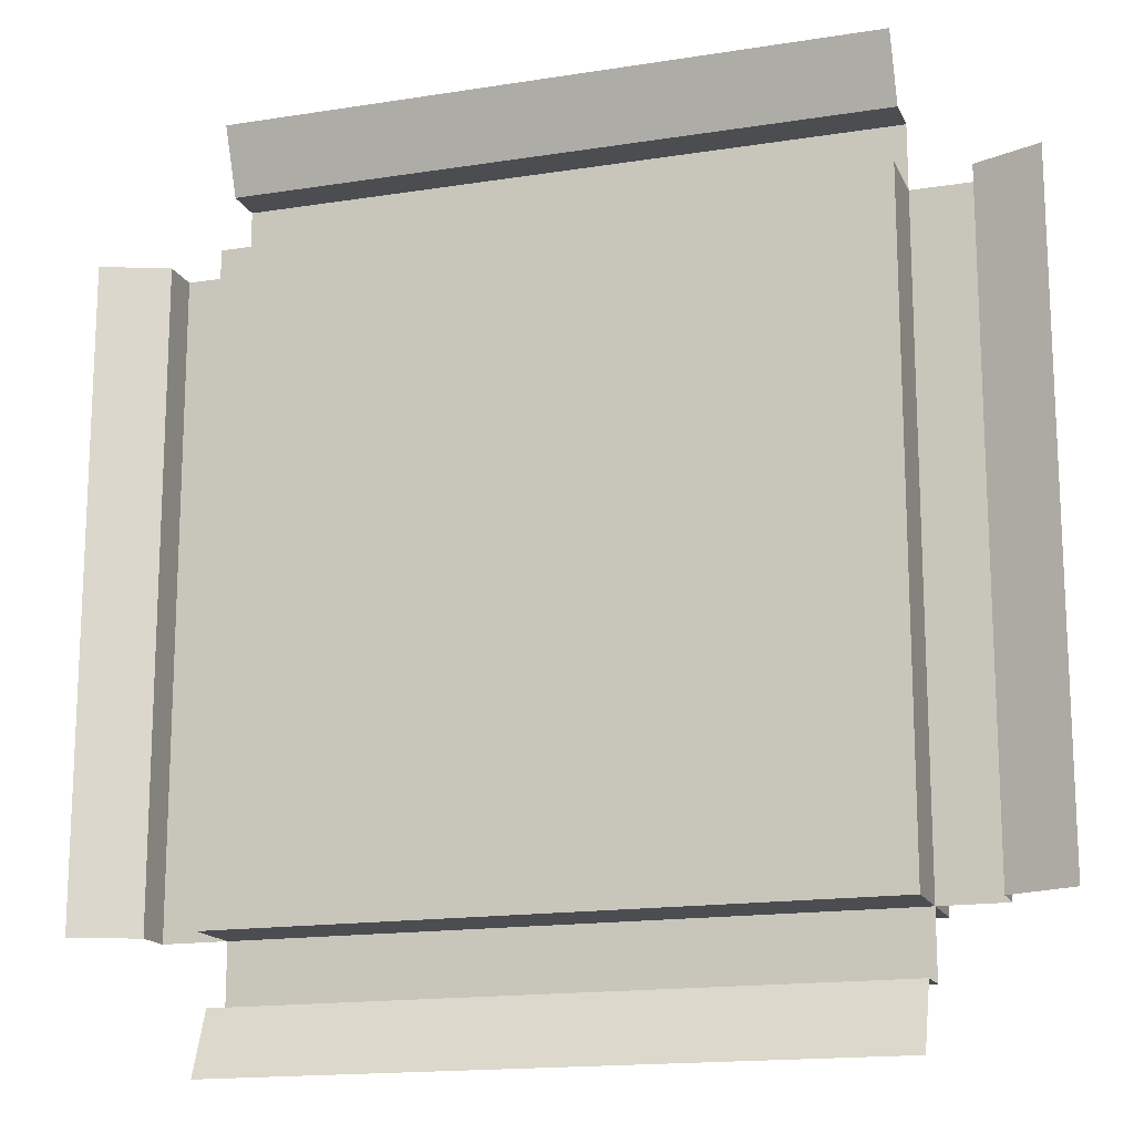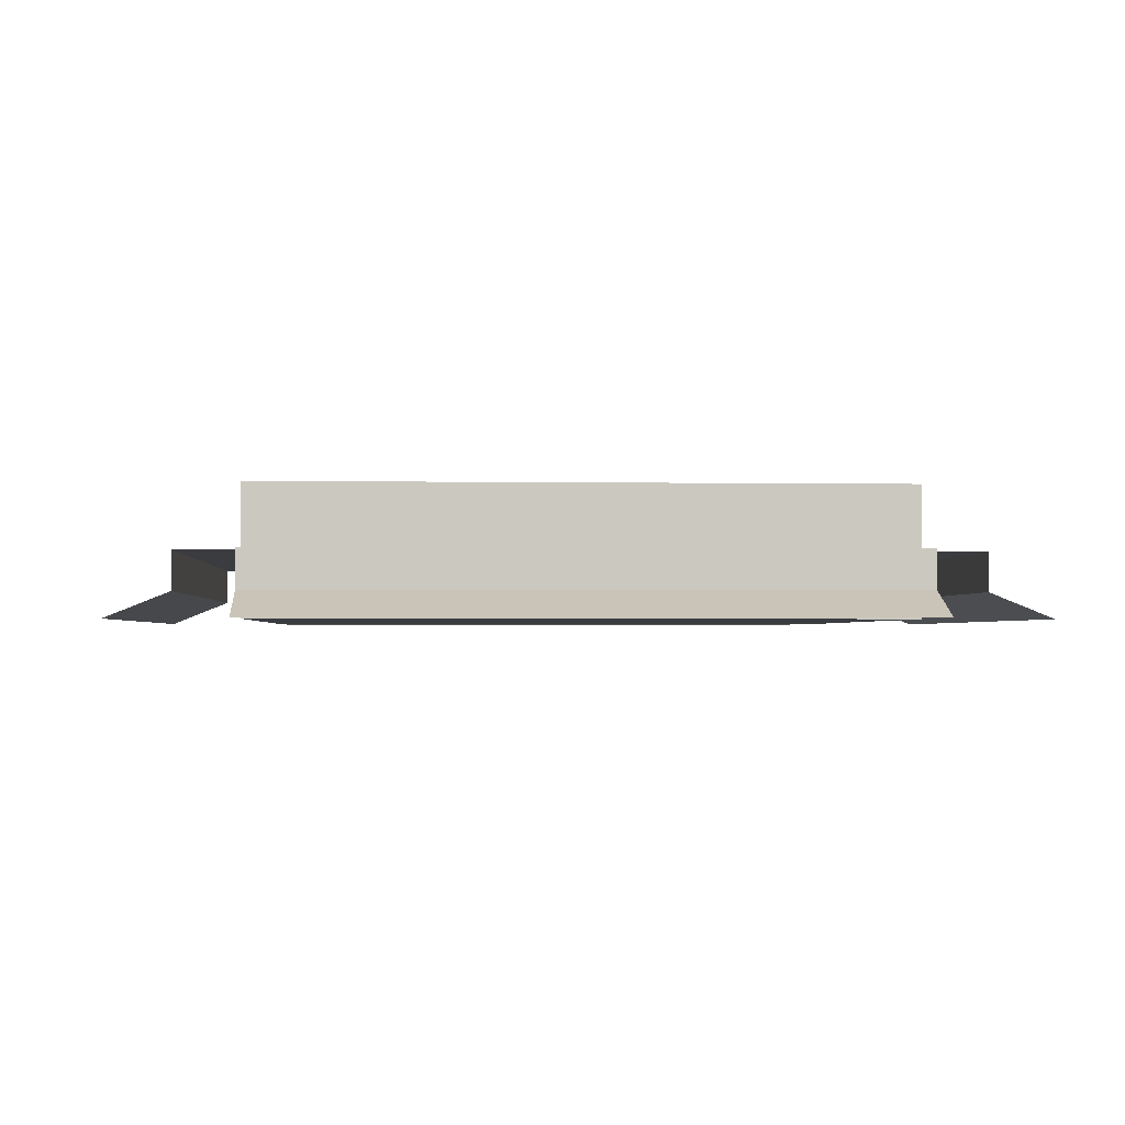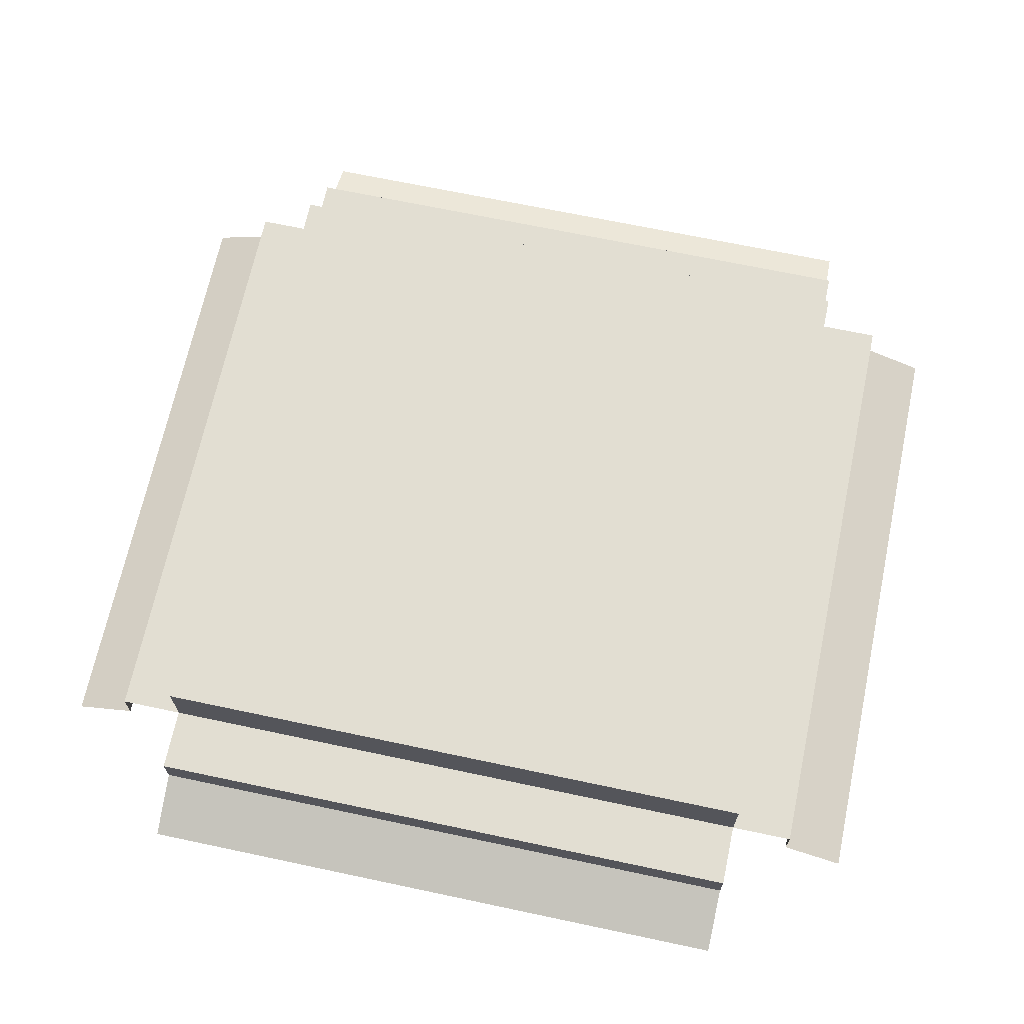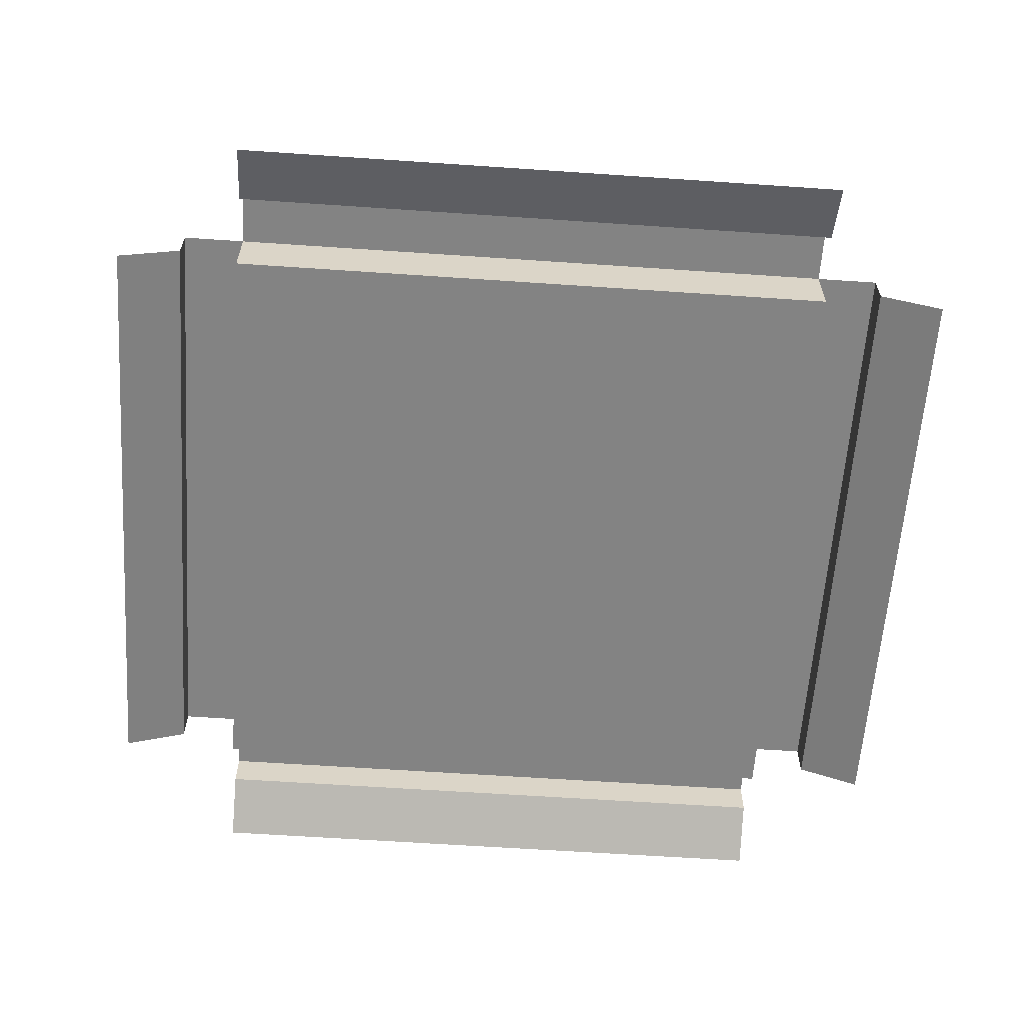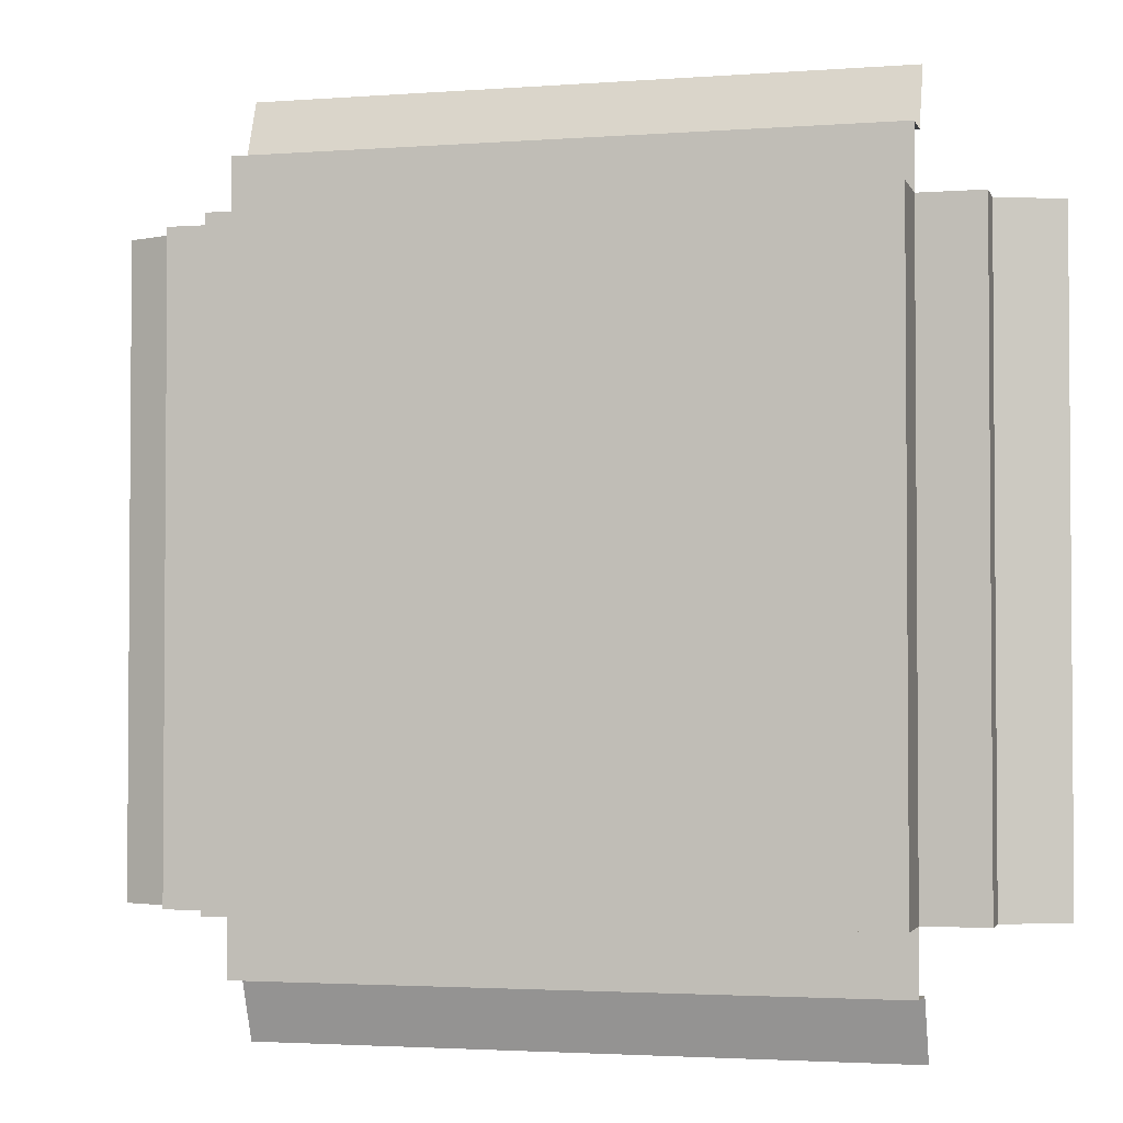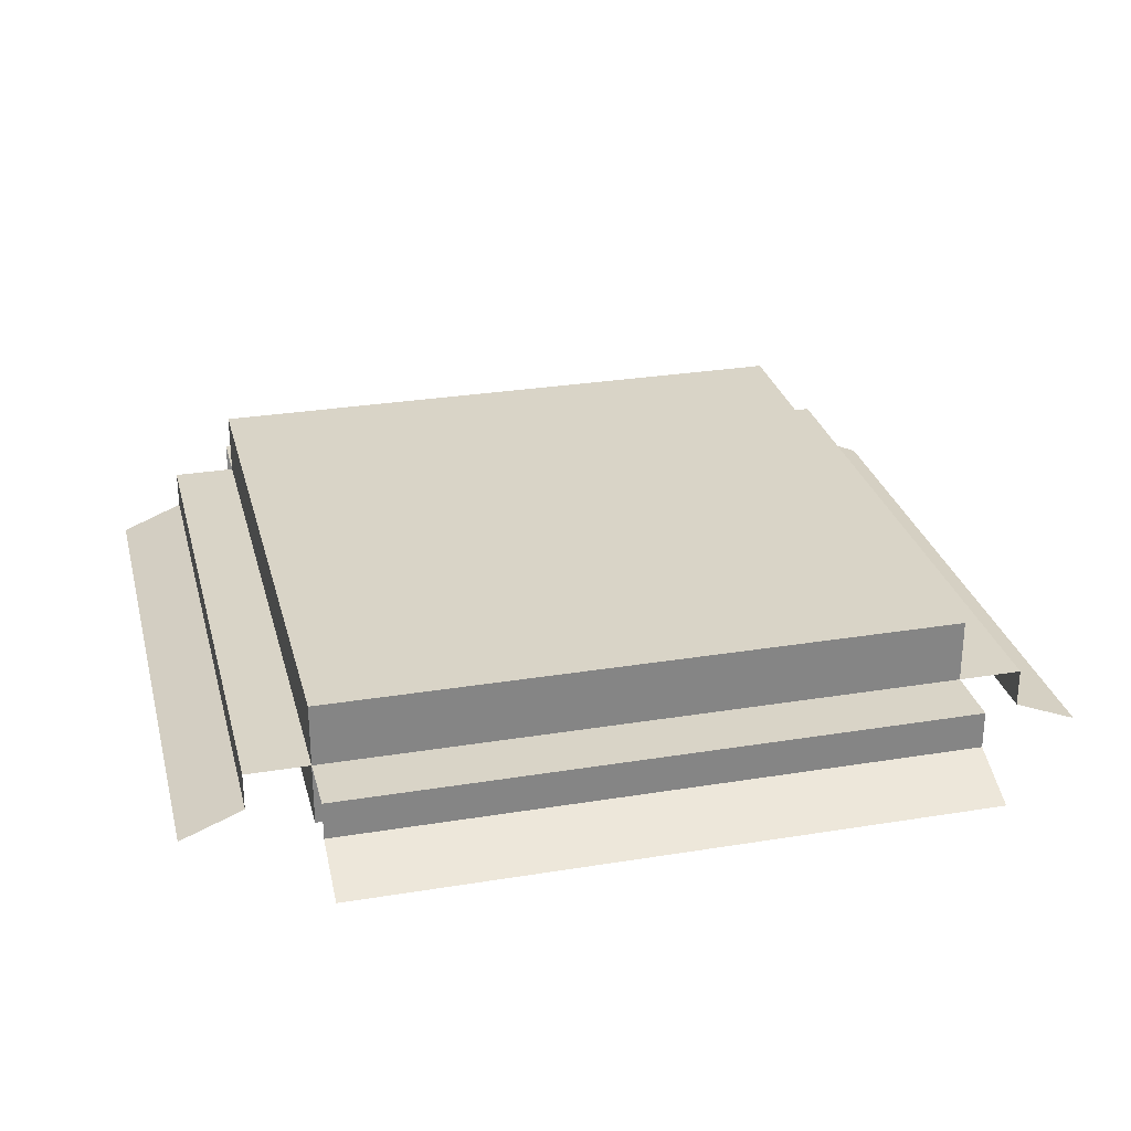
<metadata>
{"format":"obj","ext":"obj","renderer":"f3d","projection":"perspective","resolution":1024,"background":"white","views":[{"elev":-16.0,"azim":18.2,"up":"+Z"},{"elev":-2.0,"azim":176.3,"up":"+Y"},{"elev":68.0,"azim":102.0,"up":"+Y"},{"elev":-61.0,"azim":176.0,"up":"+Y"},{"elev":-2.6,"azim":-165.3,"up":"+Z"},{"elev":28.5,"azim":76.2,"up":"+Y"}]}
</metadata>
<code>
o Generic-Square-Chip
g Generic-Square-Chip
v 0.25 -0.005 0.3
v -0.25 -0.005 0.3
v 0.25 0.025 0.3
v -0.25 0.025 0.3
v -0.3 -0.005 0.25
v -0.3 -0.005 -0.25
v -0.3 0.025 0.25
v -0.3 0.025 -0.25
v -0.25 -0.005 -0.3
v 0.25 -0.005 -0.3
v -0.25 0.025 -0.3
v 0.25 0.025 -0.3
v 0.3 -0.005 -0.25
v 0.3 -0.005 0.25
v 0.3 0.025 -0.25
v 0.3 0.025 0.25
v 0.25 0.075 0.25
v -0.25 0.075 0.25
v 0.25 0.075 -0.25
v -0.25 0.075 -0.25
v 0.25 -0.025 -0.25
v -0.25 -0.025 -0.25
v 0.25 -0.025 0.25
v -0.25 -0.025 0.25
v 0.25 0.025 0.25
v -0.25 0.025 0.25
v 0.25 0.025 -0.25
v -0.25 0.025 -0.25
v -0.25 -0.02499 -0.35
v 0.25 -0.02499 -0.35
v 0.35 -0.025 -0.25
v 0.35 -0.025 0.25
v 0.25 -0.02499 0.35
v -0.25 -0.02499 0.35
v -0.35 -0.025 0.25
v -0.35 -0.025 -0.25
f 23 24 22 21
f 17 18 26 25
f 19 17 25 27
f 18 20 28 26
f 20 19 27 28
f 27 25 23 21
f 28 27 21 22
f 26 28 22 24
f 25 26 24 23
f 3 4 2 1
f 7 8 6 5
f 11 12 10 9
f 15 16 14 13
f 12 11 28 27
f 8 7 26 28
f 4 3 25 26
f 16 15 27 25
f 30 29 9 10
f 32 31 13 14
f 34 33 1 2
f 36 35 5 6
f 1 2 4 3
f 5 6 8 7
f 9 10 12 11
f 13 14 16 15
f 27 28 11 12
f 28 26 7 8
f 26 25 3 4
f 25 27 15 16
f 9 29 30 10
f 13 31 32 14
f 1 33 34 2
f 5 35 36 6
f 19 20 18 17

</code>
